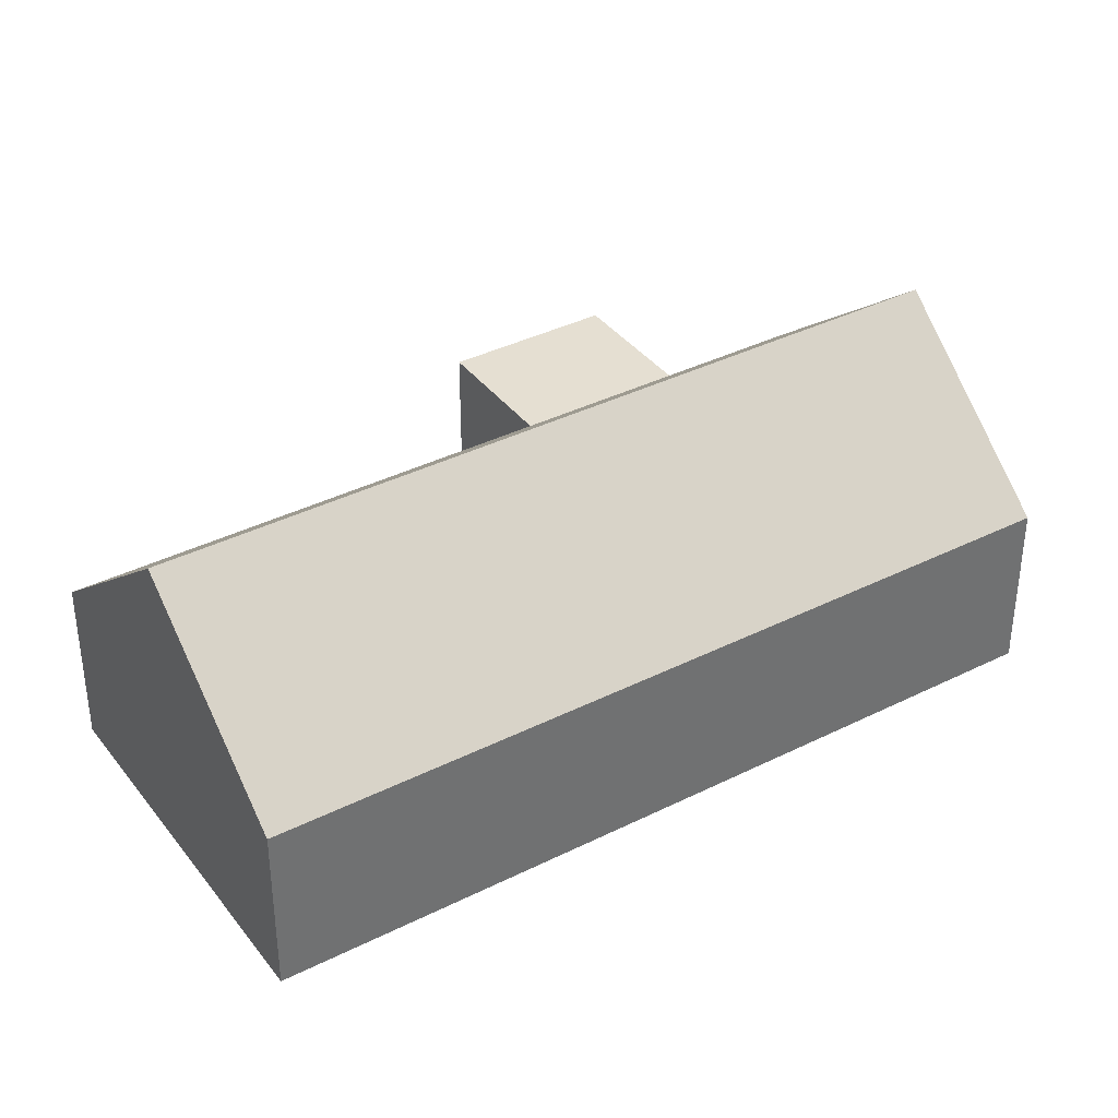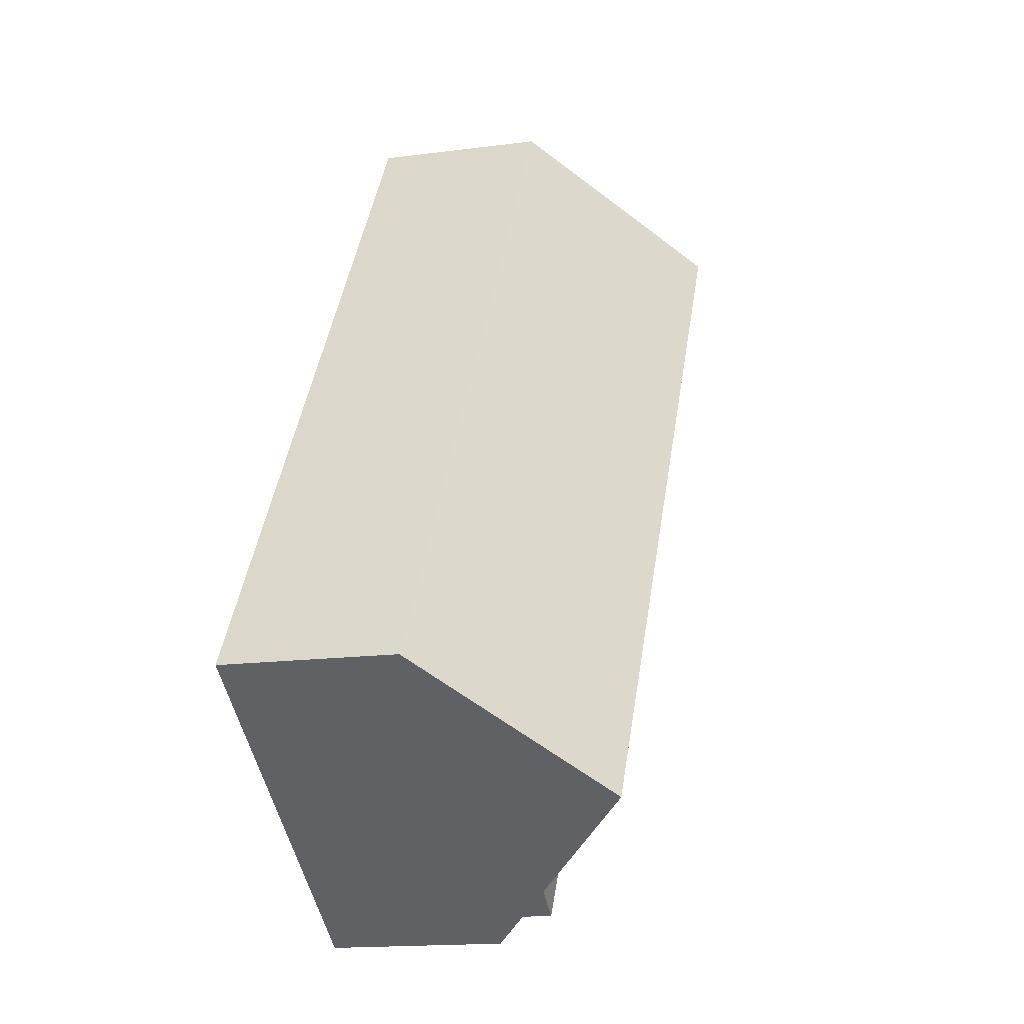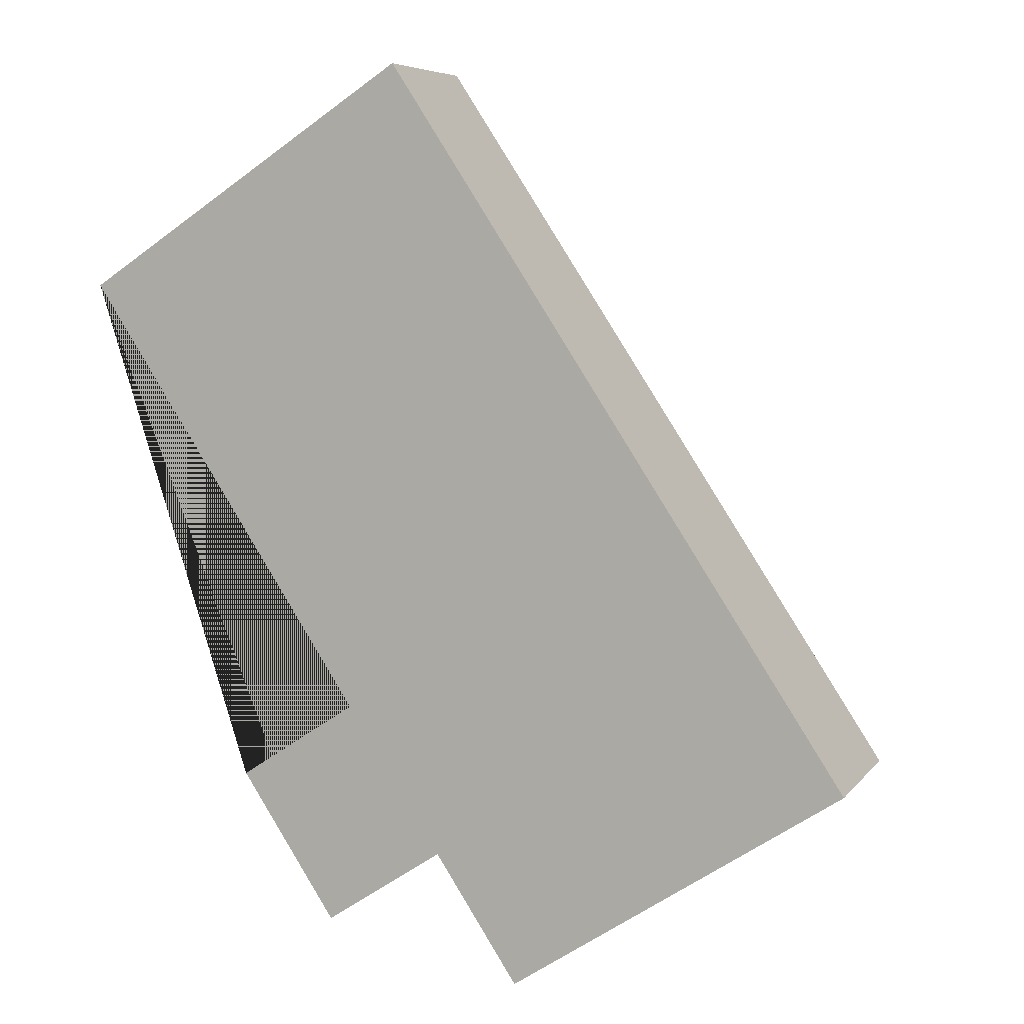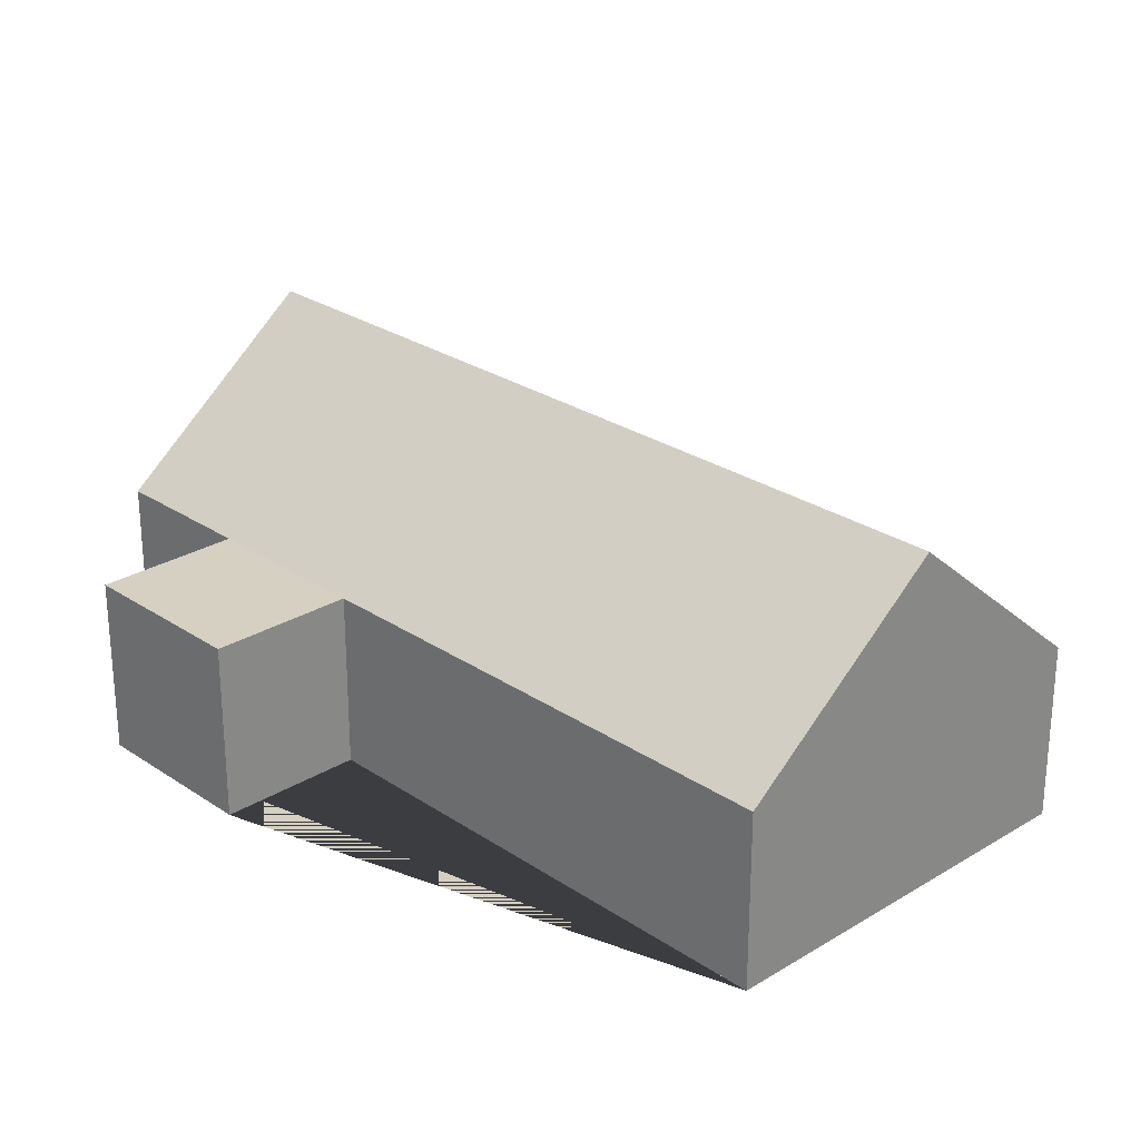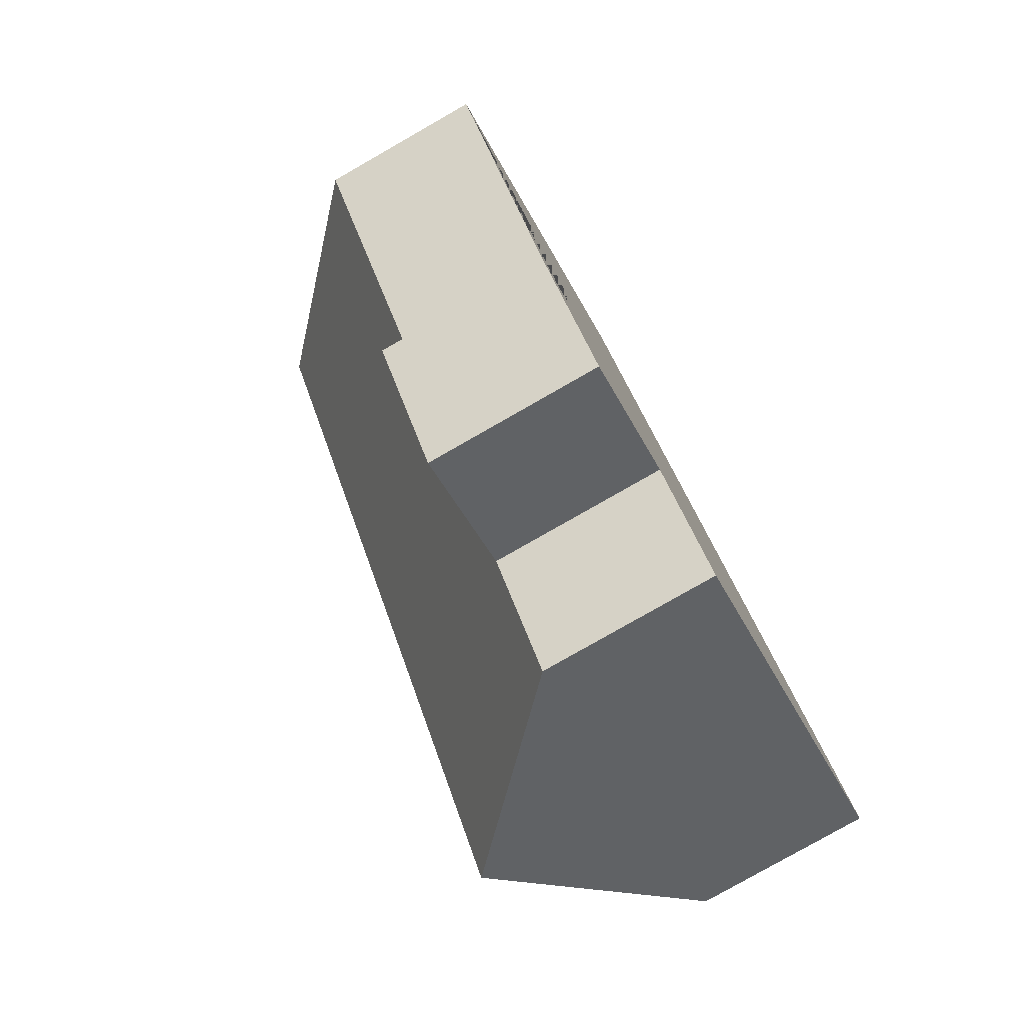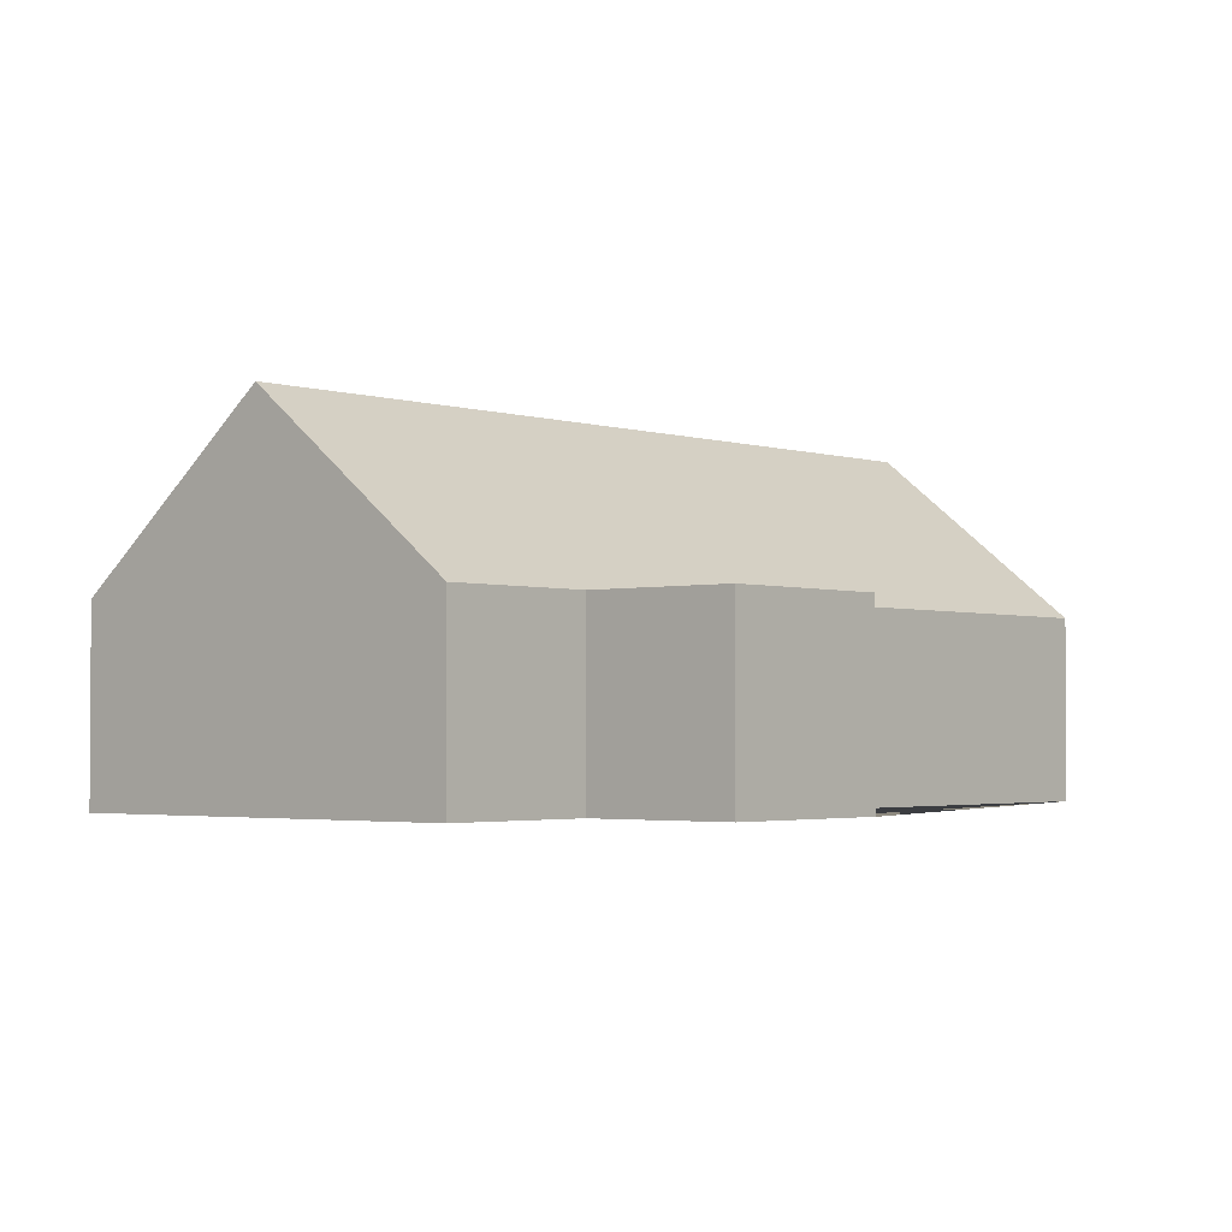
<metadata>
{"format":"obj","ext":"obj","renderer":"f3d","projection":"perspective","resolution":1024,"background":"white","views":[{"elev":37.5,"azim":23.9,"up":"+Y"},{"elev":-16.1,"azim":105.2,"up":"+Z"},{"elev":6.4,"azim":20.2,"up":"+Z"},{"elev":26.5,"azim":-77.0,"up":"+Y"},{"elev":-79.8,"azim":-60.3,"up":"+Z"},{"elev":-2.4,"azim":-172.8,"up":"+Y"}]}
</metadata>
<code>
o BK39_500_014033_0047
v 92.64 144.9 -66.56
v 18.71 75 -115.2
v 163.5 75 -19.88
v 89.31 75 -335.8
v 141.3 75 -301.5
v 183.1 75 -365
v 131.1 75 -399.2
v 219.4 75 -420
v 364.3 75 -324.6
v 293.4 145 -371.3
v 18.71 0 -115.2
v 163.5 0 -19.88
v 364.3 0 -324.6
v 219.4 0 -420
v 183.1 0 -365
v 131.1 0 -399.2
v 89.31 0 -335.8
v 141.3 0 -301.5
f 1 10 8 6 5 2
f 5 4 7 6
f 1 10 9 3
f 8 10 9
f 3 1 2
f 11 12 13 14 15 16 17 18
f 2 11 12 3
f 3 12 13 9
f 9 13 14 8
f 8 14 15 6
f 6 15 16 7
f 7 16 17 4
f 4 17 18 5
f 5 18 11 2

</code>
